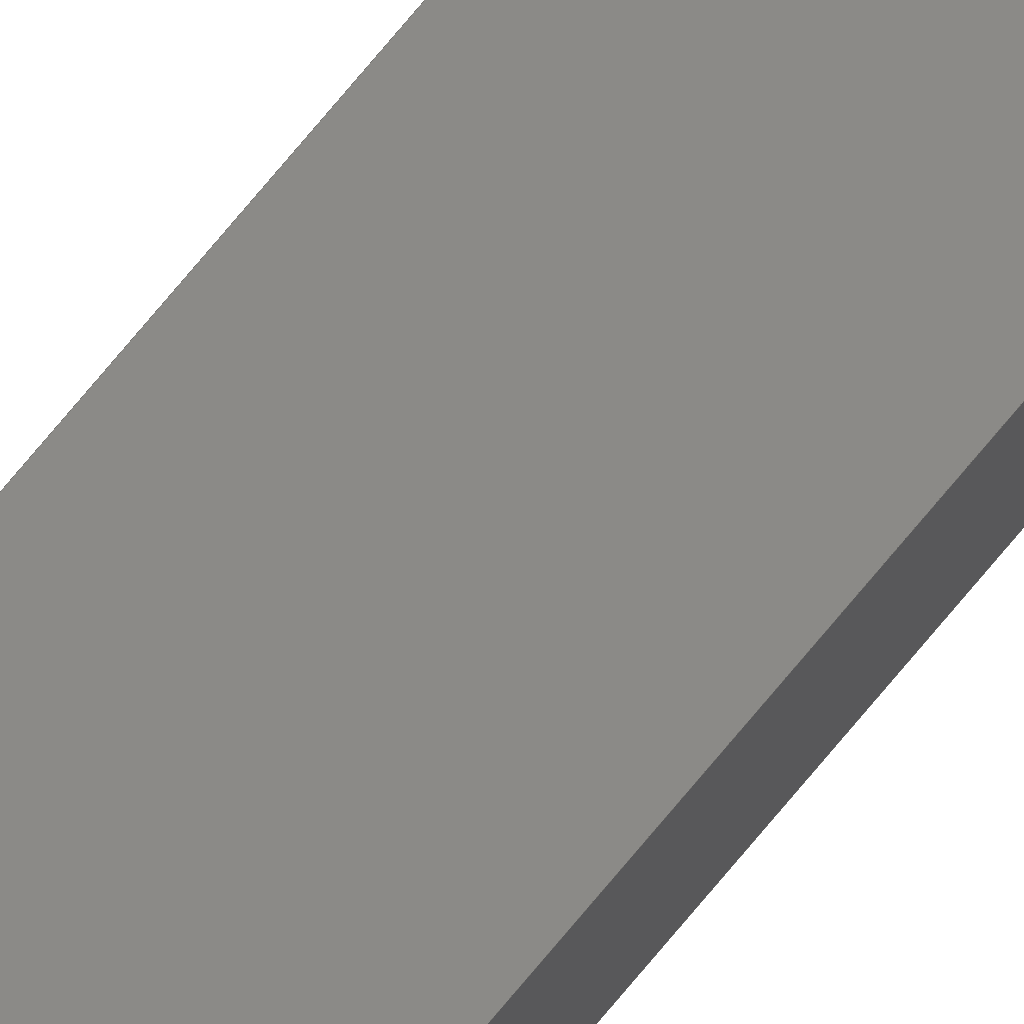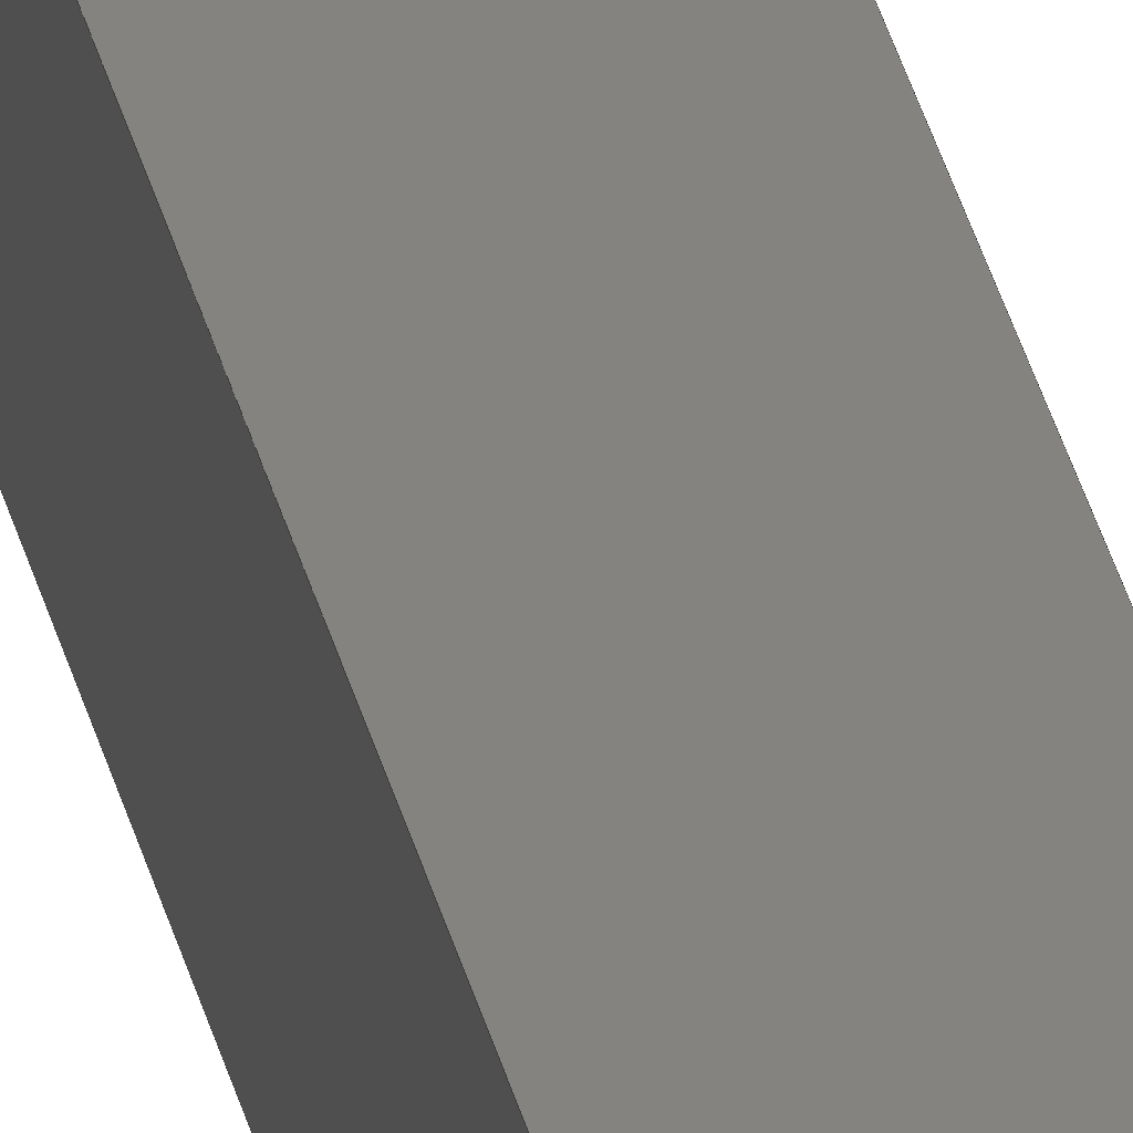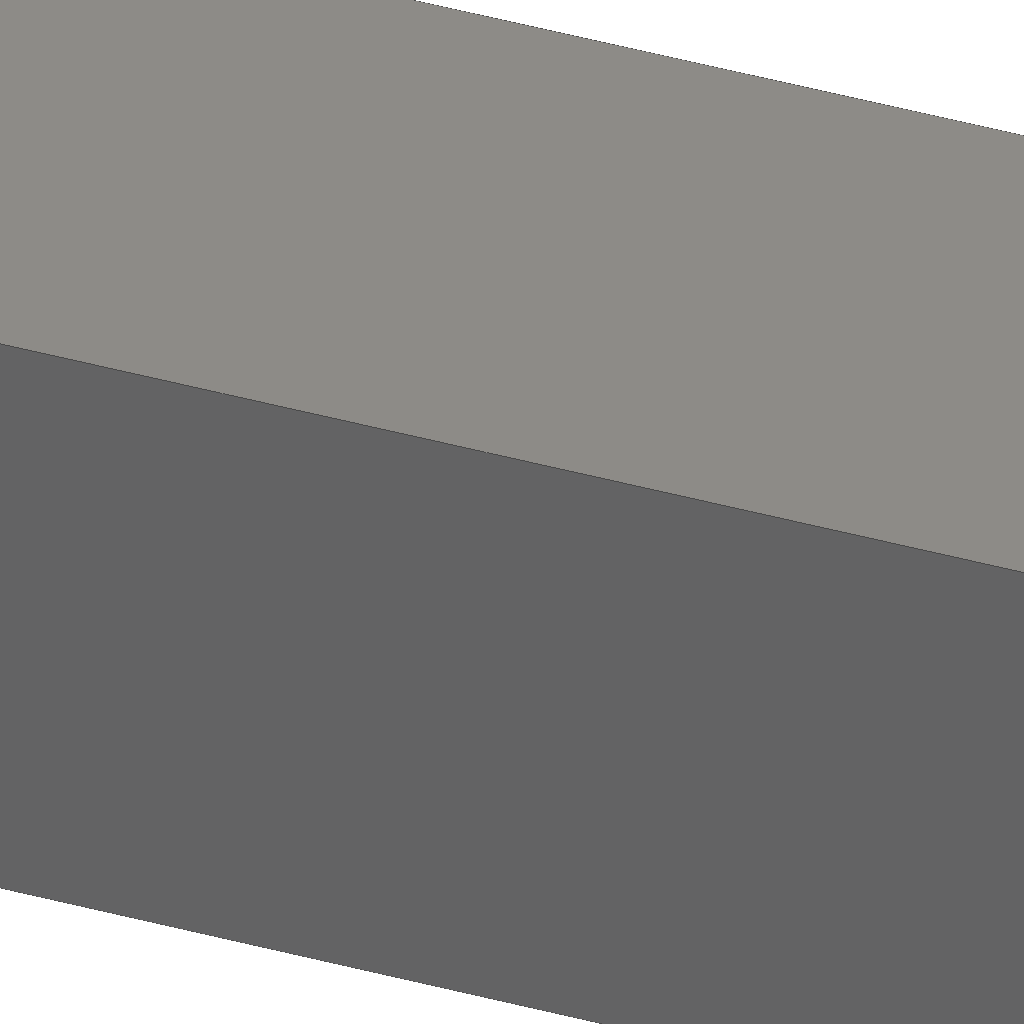
<metadata>
{"format":"step","ext":"step","renderer":"f3d","projection":"perspective","resolution":1024,"background":"white","views":[{"elev":78.6,"azim":-139.8,"up":"+Y"},{"elev":18.6,"azim":172.6,"up":"+Y"},{"elev":34.4,"azim":111.6,"up":"+Y"}]}
</metadata>
<code>
ISO-10303-21;
DATA;
#1=MECHANICAL_DESIGN_GEOMETRIC_PRESENTATION_REPRESENTATION('',(#4),#372);
#2=SHAPE_REPRESENTATION_RELATIONSHIP('SRR','None',#379,#3);
#3=ADVANCED_BREP_SHAPE_REPRESENTATION('',(#5),#371);
#4=STYLED_ITEM('',(#388),#5);
#5=MANIFOLD_SOLID_BREP('Body1',#224);
#6=FACE_OUTER_BOUND('',#18,.T.);
#7=FACE_OUTER_BOUND('',#19,.T.);
#8=FACE_OUTER_BOUND('',#20,.T.);
#9=FACE_OUTER_BOUND('',#21,.T.);
#10=FACE_OUTER_BOUND('',#22,.T.);
#11=FACE_OUTER_BOUND('',#23,.T.);
#12=FACE_OUTER_BOUND('',#24,.T.);
#13=FACE_OUTER_BOUND('',#25,.T.);
#14=FACE_OUTER_BOUND('',#26,.T.);
#15=FACE_OUTER_BOUND('',#27,.T.);
#16=FACE_OUTER_BOUND('',#28,.T.);
#17=FACE_OUTER_BOUND('',#29,.T.);
#18=EDGE_LOOP('',(#140,#141,#142,#143));
#19=EDGE_LOOP('',(#144,#145,#146,#147));
#20=EDGE_LOOP('',(#148,#149,#150,#151));
#21=EDGE_LOOP('',(#152,#153,#154,#155));
#22=EDGE_LOOP('',(#156,#157,#158,#159));
#23=EDGE_LOOP('',(#160,#161,#162,#163));
#24=EDGE_LOOP('',(#164,#165,#166,#167,#168,#169,#170,#171));
#25=EDGE_LOOP('',(#172,#173,#174,#175,#176,#177,#178,#179));
#26=EDGE_LOOP('',(#180,#181,#182,#183,#184,#185));
#27=EDGE_LOOP('',(#186,#187,#188,#189));
#28=EDGE_LOOP('',(#190,#191,#192,#193,#194,#195));
#29=EDGE_LOOP('',(#196,#197,#198,#199));
#30=LINE('',#310,#60);
#31=LINE('',#312,#61);
#32=LINE('',#314,#62);
#33=LINE('',#315,#63);
#34=LINE('',#319,#64);
#35=LINE('',#321,#65);
#36=LINE('',#323,#66);
#37=LINE('',#324,#67);
#38=LINE('',#327,#68);
#39=LINE('',#329,#69);
#40=LINE('',#330,#70);
#41=LINE('',#333,#71);
#42=LINE('',#334,#72);
#43=LINE('',#337,#73);
#44=LINE('',#339,#74);
#45=LINE('',#340,#75);
#46=LINE('',#343,#76);
#47=LINE('',#344,#77);
#48=LINE('',#346,#78);
#49=LINE('',#348,#79);
#50=LINE('',#350,#80);
#51=LINE('',#351,#81);
#52=LINE('',#355,#82);
#53=LINE('',#356,#83);
#54=LINE('',#357,#84);
#55=LINE('',#360,#85);
#56=LINE('',#361,#86);
#57=LINE('',#364,#87);
#58=LINE('',#365,#88);
#59=LINE('',#367,#89);
#60=VECTOR('',#254,1);
#61=VECTOR('',#255,1);
#62=VECTOR('',#256,1);
#63=VECTOR('',#257,1);
#64=VECTOR('',#260,1);
#65=VECTOR('',#261,1);
#66=VECTOR('',#262,1);
#67=VECTOR('',#263,1);
#68=VECTOR('',#266,1);
#69=VECTOR('',#267,1);
#70=VECTOR('',#268,1);
#71=VECTOR('',#271,1);
#72=VECTOR('',#272,1);
#73=VECTOR('',#275,1);
#74=VECTOR('',#276,1);
#75=VECTOR('',#277,1);
#76=VECTOR('',#280,1);
#77=VECTOR('',#281,1);
#78=VECTOR('',#284,1);
#79=VECTOR('',#285,1);
#80=VECTOR('',#286,1);
#81=VECTOR('',#287,1);
#82=VECTOR('',#290,1);
#83=VECTOR('',#291,1);
#84=VECTOR('',#292,1);
#85=VECTOR('',#295,1);
#86=VECTOR('',#296,1);
#87=VECTOR('',#299,1);
#88=VECTOR('',#300,1);
#89=VECTOR('',#303,1);
#90=VERTEX_POINT('',#308);
#91=VERTEX_POINT('',#309);
#92=VERTEX_POINT('',#311);
#93=VERTEX_POINT('',#313);
#94=VERTEX_POINT('',#317);
#95=VERTEX_POINT('',#318);
#96=VERTEX_POINT('',#320);
#97=VERTEX_POINT('',#322);
#98=VERTEX_POINT('',#326);
#99=VERTEX_POINT('',#328);
#100=VERTEX_POINT('',#332);
#101=VERTEX_POINT('',#336);
#102=VERTEX_POINT('',#338);
#103=VERTEX_POINT('',#342);
#104=VERTEX_POINT('',#347);
#105=VERTEX_POINT('',#349);
#106=VERTEX_POINT('',#353);
#107=VERTEX_POINT('',#354);
#108=VERTEX_POINT('',#359);
#109=VERTEX_POINT('',#363);
#110=EDGE_CURVE('',#90,#91,#30,.T.);
#111=EDGE_CURVE('',#92,#91,#31,.T.);
#112=EDGE_CURVE('',#93,#92,#32,.T.);
#113=EDGE_CURVE('',#90,#93,#33,.T.);
#114=EDGE_CURVE('',#94,#95,#34,.T.);
#115=EDGE_CURVE('',#95,#96,#35,.T.);
#116=EDGE_CURVE('',#97,#96,#36,.T.);
#117=EDGE_CURVE('',#94,#97,#37,.T.);
#118=EDGE_CURVE('',#95,#98,#38,.T.);
#119=EDGE_CURVE('',#99,#98,#39,.T.);
#120=EDGE_CURVE('',#96,#99,#40,.T.);
#121=EDGE_CURVE('',#100,#99,#41,.T.);
#122=EDGE_CURVE('',#97,#100,#42,.T.);
#123=EDGE_CURVE('',#92,#101,#43,.T.);
#124=EDGE_CURVE('',#102,#101,#44,.T.);
#125=EDGE_CURVE('',#93,#102,#45,.T.);
#126=EDGE_CURVE('',#103,#102,#46,.T.);
#127=EDGE_CURVE('',#90,#103,#47,.T.);
#128=EDGE_CURVE('',#98,#103,#48,.T.);
#129=EDGE_CURVE('',#101,#104,#49,.T.);
#130=EDGE_CURVE('',#104,#105,#50,.T.);
#131=EDGE_CURVE('',#105,#100,#51,.T.);
#132=EDGE_CURVE('',#106,#107,#52,.T.);
#133=EDGE_CURVE('',#106,#91,#53,.T.);
#134=EDGE_CURVE('',#107,#94,#54,.T.);
#135=EDGE_CURVE('',#107,#108,#55,.T.);
#136=EDGE_CURVE('',#108,#105,#56,.T.);
#137=EDGE_CURVE('',#108,#109,#57,.T.);
#138=EDGE_CURVE('',#109,#104,#58,.T.);
#139=EDGE_CURVE('',#109,#106,#59,.T.);
#140=ORIENTED_EDGE('',*,*,#110,.T.);
#141=ORIENTED_EDGE('',*,*,#111,.F.);
#142=ORIENTED_EDGE('',*,*,#112,.F.);
#143=ORIENTED_EDGE('',*,*,#113,.F.);
#144=ORIENTED_EDGE('',*,*,#114,.T.);
#145=ORIENTED_EDGE('',*,*,#115,.T.);
#146=ORIENTED_EDGE('',*,*,#116,.F.);
#147=ORIENTED_EDGE('',*,*,#117,.F.);
#148=ORIENTED_EDGE('',*,*,#115,.F.);
#149=ORIENTED_EDGE('',*,*,#118,.T.);
#150=ORIENTED_EDGE('',*,*,#119,.F.);
#151=ORIENTED_EDGE('',*,*,#120,.F.);
#152=ORIENTED_EDGE('',*,*,#116,.T.);
#153=ORIENTED_EDGE('',*,*,#120,.T.);
#154=ORIENTED_EDGE('',*,*,#121,.F.);
#155=ORIENTED_EDGE('',*,*,#122,.F.);
#156=ORIENTED_EDGE('',*,*,#112,.T.);
#157=ORIENTED_EDGE('',*,*,#123,.T.);
#158=ORIENTED_EDGE('',*,*,#124,.F.);
#159=ORIENTED_EDGE('',*,*,#125,.F.);
#160=ORIENTED_EDGE('',*,*,#113,.T.);
#161=ORIENTED_EDGE('',*,*,#125,.T.);
#162=ORIENTED_EDGE('',*,*,#126,.F.);
#163=ORIENTED_EDGE('',*,*,#127,.F.);
#164=ORIENTED_EDGE('',*,*,#128,.T.);
#165=ORIENTED_EDGE('',*,*,#126,.T.);
#166=ORIENTED_EDGE('',*,*,#124,.T.);
#167=ORIENTED_EDGE('',*,*,#129,.T.);
#168=ORIENTED_EDGE('',*,*,#130,.T.);
#169=ORIENTED_EDGE('',*,*,#131,.T.);
#170=ORIENTED_EDGE('',*,*,#121,.T.);
#171=ORIENTED_EDGE('',*,*,#119,.T.);
#172=ORIENTED_EDGE('',*,*,#132,.F.);
#173=ORIENTED_EDGE('',*,*,#133,.T.);
#174=ORIENTED_EDGE('',*,*,#110,.F.);
#175=ORIENTED_EDGE('',*,*,#127,.T.);
#176=ORIENTED_EDGE('',*,*,#128,.F.);
#177=ORIENTED_EDGE('',*,*,#118,.F.);
#178=ORIENTED_EDGE('',*,*,#114,.F.);
#179=ORIENTED_EDGE('',*,*,#134,.F.);
#180=ORIENTED_EDGE('',*,*,#135,.F.);
#181=ORIENTED_EDGE('',*,*,#134,.T.);
#182=ORIENTED_EDGE('',*,*,#117,.T.);
#183=ORIENTED_EDGE('',*,*,#122,.T.);
#184=ORIENTED_EDGE('',*,*,#131,.F.);
#185=ORIENTED_EDGE('',*,*,#136,.F.);
#186=ORIENTED_EDGE('',*,*,#137,.F.);
#187=ORIENTED_EDGE('',*,*,#136,.T.);
#188=ORIENTED_EDGE('',*,*,#130,.F.);
#189=ORIENTED_EDGE('',*,*,#138,.F.);
#190=ORIENTED_EDGE('',*,*,#139,.F.);
#191=ORIENTED_EDGE('',*,*,#138,.T.);
#192=ORIENTED_EDGE('',*,*,#129,.F.);
#193=ORIENTED_EDGE('',*,*,#123,.F.);
#194=ORIENTED_EDGE('',*,*,#111,.T.);
#195=ORIENTED_EDGE('',*,*,#133,.F.);
#196=ORIENTED_EDGE('',*,*,#139,.T.);
#197=ORIENTED_EDGE('',*,*,#132,.T.);
#198=ORIENTED_EDGE('',*,*,#135,.T.);
#199=ORIENTED_EDGE('',*,*,#137,.T.);
#200=PLANE('',#238);
#201=PLANE('',#239);
#202=PLANE('',#240);
#203=PLANE('',#241);
#204=PLANE('',#242);
#205=PLANE('',#243);
#206=PLANE('',#244);
#207=PLANE('',#245);
#208=PLANE('',#246);
#209=PLANE('',#247);
#210=PLANE('',#248);
#211=PLANE('',#249);
#212=ADVANCED_FACE('',(#6),#200,.F.);
#213=ADVANCED_FACE('',(#7),#201,.F.);
#214=ADVANCED_FACE('',(#8),#202,.T.);
#215=ADVANCED_FACE('',(#9),#203,.T.);
#216=ADVANCED_FACE('',(#10),#204,.T.);
#217=ADVANCED_FACE('',(#11),#205,.T.);
#218=ADVANCED_FACE('',(#12),#206,.T.);
#219=ADVANCED_FACE('',(#13),#207,.T.);
#220=ADVANCED_FACE('',(#14),#208,.T.);
#221=ADVANCED_FACE('',(#15),#209,.T.);
#222=ADVANCED_FACE('',(#16),#210,.T.);
#223=ADVANCED_FACE('',(#17),#211,.T.);
#224=CLOSED_SHELL('',(#212,#213,#214,#215,#216,#217,#218,#219,#220,#221,
#222,#223));
#225=DERIVED_UNIT_ELEMENT(#227,1);
#226=DERIVED_UNIT_ELEMENT(#374,3);
#227=(
MASS_UNIT()
NAMED_UNIT(*)
SI_UNIT(.KILO.,.GRAM.)
);
#228=DERIVED_UNIT((#225,#226));
#229=MEASURE_REPRESENTATION_ITEM('density measure',
POSITIVE_RATIO_MEASURE(7850),#228);
#230=PROPERTY_DEFINITION_REPRESENTATION(#235,#232);
#231=PROPERTY_DEFINITION_REPRESENTATION(#236,#233);
#232=REPRESENTATION('material name',(#234),#371);
#233=REPRESENTATION('density',(#229),#371);
#234=DESCRIPTIVE_REPRESENTATION_ITEM('Steel','Steel');
#235=PROPERTY_DEFINITION('material property','material name',#381);
#236=PROPERTY_DEFINITION('material property','density of part',#381);
#237=AXIS2_PLACEMENT_3D('placement',#306,#250,#251);
#238=AXIS2_PLACEMENT_3D('',#307,#252,#253);
#239=AXIS2_PLACEMENT_3D('',#316,#258,#259);
#240=AXIS2_PLACEMENT_3D('',#325,#264,#265);
#241=AXIS2_PLACEMENT_3D('',#331,#269,#270);
#242=AXIS2_PLACEMENT_3D('',#335,#273,#274);
#243=AXIS2_PLACEMENT_3D('',#341,#278,#279);
#244=AXIS2_PLACEMENT_3D('',#345,#282,#283);
#245=AXIS2_PLACEMENT_3D('',#352,#288,#289);
#246=AXIS2_PLACEMENT_3D('',#358,#293,#294);
#247=AXIS2_PLACEMENT_3D('',#362,#297,#298);
#248=AXIS2_PLACEMENT_3D('',#366,#301,#302);
#249=AXIS2_PLACEMENT_3D('',#368,#304,#305);
#250=DIRECTION('axis',(0,0,1));
#251=DIRECTION('refdir',(1,0,0));
#252=DIRECTION('center_axis',(0,0,-1));
#253=DIRECTION('ref_axis',(-1,0,0));
#254=DIRECTION('',(-1,0,0));
#255=DIRECTION('',(0,1,0));
#256=DIRECTION('',(-1,0,0));
#257=DIRECTION('',(0,-1,0));
#258=DIRECTION('center_axis',(0,0,-1));
#259=DIRECTION('ref_axis',(-1,0,0));
#260=DIRECTION('',(-1,0,0));
#261=DIRECTION('',(0,-1,0));
#262=DIRECTION('',(-1,0,0));
#263=DIRECTION('',(0,-1,0));
#264=DIRECTION('center_axis',(-1,0,0));
#265=DIRECTION('ref_axis',(0,1,0));
#266=DIRECTION('',(0,0,-1));
#267=DIRECTION('',(0,1,0));
#268=DIRECTION('',(0,0,-1));
#269=DIRECTION('center_axis',(0,-1,0));
#270=DIRECTION('ref_axis',(-1,0,0));
#271=DIRECTION('',(-1,0,0));
#272=DIRECTION('',(0,0,-1));
#273=DIRECTION('center_axis',(0,-1,0));
#274=DIRECTION('ref_axis',(-1,0,0));
#275=DIRECTION('',(0,0,-1));
#276=DIRECTION('',(-1,0,0));
#277=DIRECTION('',(0,0,-1));
#278=DIRECTION('center_axis',(1,0,0));
#279=DIRECTION('ref_axis',(0,-1,0));
#280=DIRECTION('',(0,-1,0));
#281=DIRECTION('',(0,0,-1));
#282=DIRECTION('center_axis',(0,0,-1));
#283=DIRECTION('ref_axis',(-1,0,0));
#284=DIRECTION('',(-1,0,0));
#285=DIRECTION('',(0,1,0));
#286=DIRECTION('',(1,0,0));
#287=DIRECTION('',(0,-1,0));
#288=DIRECTION('center_axis',(0,-1,0));
#289=DIRECTION('ref_axis',(-1,0,0));
#290=DIRECTION('',(1,0,0));
#291=DIRECTION('',(0,0,-1));
#292=DIRECTION('',(0,0,-1));
#293=DIRECTION('center_axis',(1,0,0));
#294=DIRECTION('ref_axis',(0,-1,0));
#295=DIRECTION('',(0,1,0));
#296=DIRECTION('',(0,0,-1));
#297=DIRECTION('center_axis',(0,1,0));
#298=DIRECTION('ref_axis',(1,0,0));
#299=DIRECTION('',(-1,0,0));
#300=DIRECTION('',(0,0,-1));
#301=DIRECTION('center_axis',(-1,0,0));
#302=DIRECTION('ref_axis',(0,1,0));
#303=DIRECTION('',(0,-1,0));
#304=DIRECTION('center_axis',(0,0,1));
#305=DIRECTION('ref_axis',(1,0,0));
#306=CARTESIAN_POINT('',(0,0,0));
#307=CARTESIAN_POINT('Origin',(30,29.1,148));
#308=CARTESIAN_POINT('',(29,30,148));
#309=CARTESIAN_POINT('',(28.8,30,148));
#310=CARTESIAN_POINT('',(28.8,30,148));
#311=CARTESIAN_POINT('',(28.8,28,148));
#312=CARTESIAN_POINT('',(28.8,30,148));
#313=CARTESIAN_POINT('',(29,28,148));
#314=CARTESIAN_POINT('',(29,28,148));
#315=CARTESIAN_POINT('',(29,30,148));
#316=CARTESIAN_POINT('Origin',(30,29.1,148));
#317=CARTESIAN_POINT('',(31.2,30,148));
#318=CARTESIAN_POINT('',(31,30,148));
#319=CARTESIAN_POINT('',(28.8,30,148));
#320=CARTESIAN_POINT('',(31,28,148));
#321=CARTESIAN_POINT('',(31,30,148));
#322=CARTESIAN_POINT('',(31.2,28,148));
#323=CARTESIAN_POINT('',(31.2,28,148));
#324=CARTESIAN_POINT('',(31.2,30.2,148));
#325=CARTESIAN_POINT('Origin',(31,28,148));
#326=CARTESIAN_POINT('',(31,30,2));
#327=CARTESIAN_POINT('',(31,30,148));
#328=CARTESIAN_POINT('',(31,28,2));
#329=CARTESIAN_POINT('',(31,30,2));
#330=CARTESIAN_POINT('',(31,28,148));
#331=CARTESIAN_POINT('Origin',(31.2,28,148));
#332=CARTESIAN_POINT('',(31.2,28,2));
#333=CARTESIAN_POINT('',(31.2,28,2));
#334=CARTESIAN_POINT('',(31.2,28,148));
#335=CARTESIAN_POINT('Origin',(29,28,148));
#336=CARTESIAN_POINT('',(28.8,28,2));
#337=CARTESIAN_POINT('',(28.8,28,148));
#338=CARTESIAN_POINT('',(29,28,2));
#339=CARTESIAN_POINT('',(29,28,2));
#340=CARTESIAN_POINT('',(29,28,148));
#341=CARTESIAN_POINT('Origin',(29,30,148));
#342=CARTESIAN_POINT('',(29,30,2));
#343=CARTESIAN_POINT('',(29,30,2));
#344=CARTESIAN_POINT('',(29,30,148));
#345=CARTESIAN_POINT('Origin',(30,29.1,2));
#346=CARTESIAN_POINT('',(31.2,30,2));
#347=CARTESIAN_POINT('',(28.8,30.2,2));
#348=CARTESIAN_POINT('',(28.8,30,2));
#349=CARTESIAN_POINT('',(31.2,30.2,2));
#350=CARTESIAN_POINT('',(28.8,30.2,2));
#351=CARTESIAN_POINT('',(31.2,30.2,2));
#352=CARTESIAN_POINT('Origin',(31.2,30,150.2));
#353=CARTESIAN_POINT('',(28.8,30,150.2));
#354=CARTESIAN_POINT('',(31.2,30,150.2));
#355=CARTESIAN_POINT('',(28.8,30,150.2));
#356=CARTESIAN_POINT('',(28.8,30,150.2));
#357=CARTESIAN_POINT('',(31.2,30,150.2));
#358=CARTESIAN_POINT('Origin',(31.2,30.2,150.2));
#359=CARTESIAN_POINT('',(31.2,30.2,150.2));
#360=CARTESIAN_POINT('',(31.2,30,150.2));
#361=CARTESIAN_POINT('',(31.2,30.2,150.2));
#362=CARTESIAN_POINT('Origin',(28.8,30.2,150.2));
#363=CARTESIAN_POINT('',(28.8,30.2,150.2));
#364=CARTESIAN_POINT('',(31.2,30.2,150.2));
#365=CARTESIAN_POINT('',(28.8,30.2,150.2));
#366=CARTESIAN_POINT('Origin',(28.8,30,150.2));
#367=CARTESIAN_POINT('',(28.8,30.2,150.2));
#368=CARTESIAN_POINT('Origin',(30,30.1,150.2));
#369=UNCERTAINTY_MEASURE_WITH_UNIT(LENGTH_MEASURE(0.001),#373,
'DISTANCE_ACCURACY_VALUE',
'Maximum model space distance between geometric entities at asserted c
onnectivities');
#370=UNCERTAINTY_MEASURE_WITH_UNIT(LENGTH_MEASURE(0.001),#373,
'DISTANCE_ACCURACY_VALUE',
'Maximum model space distance between geometric entities at asserted c
onnectivities');
#371=(
GEOMETRIC_REPRESENTATION_CONTEXT(3)
GLOBAL_UNCERTAINTY_ASSIGNED_CONTEXT((#369))
GLOBAL_UNIT_ASSIGNED_CONTEXT((#373,#375,#376))
REPRESENTATION_CONTEXT('','3D')
);
#372=(
GEOMETRIC_REPRESENTATION_CONTEXT(3)
GLOBAL_UNCERTAINTY_ASSIGNED_CONTEXT((#370))
GLOBAL_UNIT_ASSIGNED_CONTEXT((#373,#375,#376))
REPRESENTATION_CONTEXT('','3D')
);
#373=(
LENGTH_UNIT()
NAMED_UNIT(*)
SI_UNIT(.CENTI.,.METRE.)
);
#374=(
LENGTH_UNIT()
NAMED_UNIT(*)
SI_UNIT($,.METRE.)
);
#375=(
NAMED_UNIT(*)
PLANE_ANGLE_UNIT()
SI_UNIT($,.RADIAN.)
);
#376=(
NAMED_UNIT(*)
SI_UNIT($,.STERADIAN.)
SOLID_ANGLE_UNIT()
);
#377=SHAPE_DEFINITION_REPRESENTATION(#378,#379);
#378=PRODUCT_DEFINITION_SHAPE('',$,#381);
#379=SHAPE_REPRESENTATION('',(#237),#371);
#380=PRODUCT_DEFINITION_CONTEXT('part definition',#385,'design');
#381=PRODUCT_DEFINITION('long border','long border',#382,#380);
#382=PRODUCT_DEFINITION_FORMATION('',$,#387);
#383=PRODUCT_RELATED_PRODUCT_CATEGORY('long border','long border',(#387));
#384=APPLICATION_PROTOCOL_DEFINITION('international standard',
'automotive_design',2009,#385);
#385=APPLICATION_CONTEXT(
'Core Data for Automotive Mechanical Design Process');
#386=PRODUCT_CONTEXT('part definition',#385,'mechanical');
#387=PRODUCT('long border','long border',$,(#386));
#388=PRESENTATION_STYLE_ASSIGNMENT((#389));
#389=SURFACE_STYLE_USAGE(.BOTH.,#390);
#390=SURFACE_SIDE_STYLE('',(#391));
#391=SURFACE_STYLE_FILL_AREA(#392);
#392=FILL_AREA_STYLE('Paint - Metallic (Black)',(#393));
#393=FILL_AREA_STYLE_COLOUR('Paint - Metallic (Black)',#394);
#394=COLOUR_RGB('Paint - Metallic (Black)',0.09804,0.09804,
0.09804);
ENDSEC;
END-ISO-10303-21;

</code>
